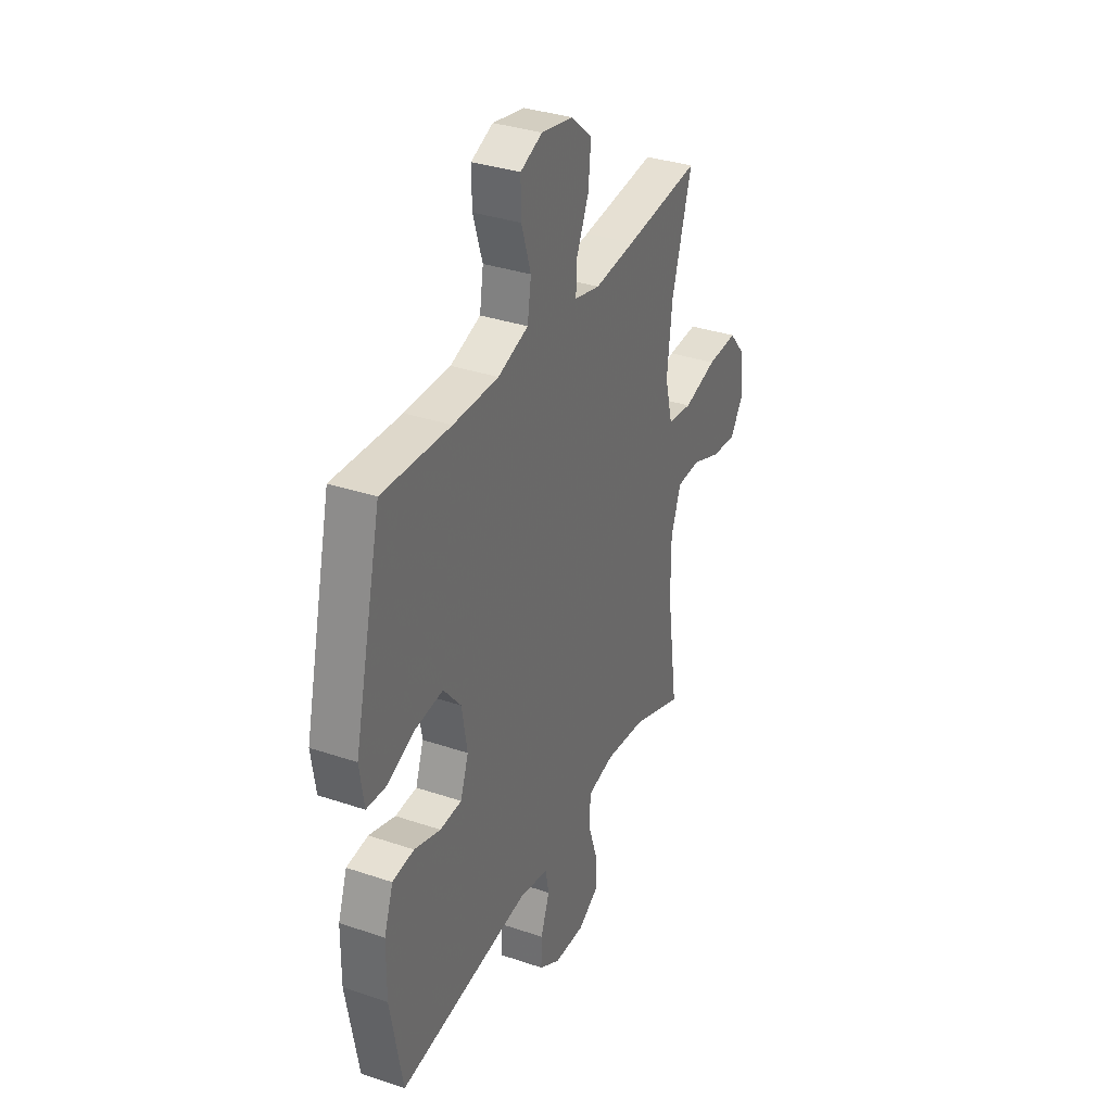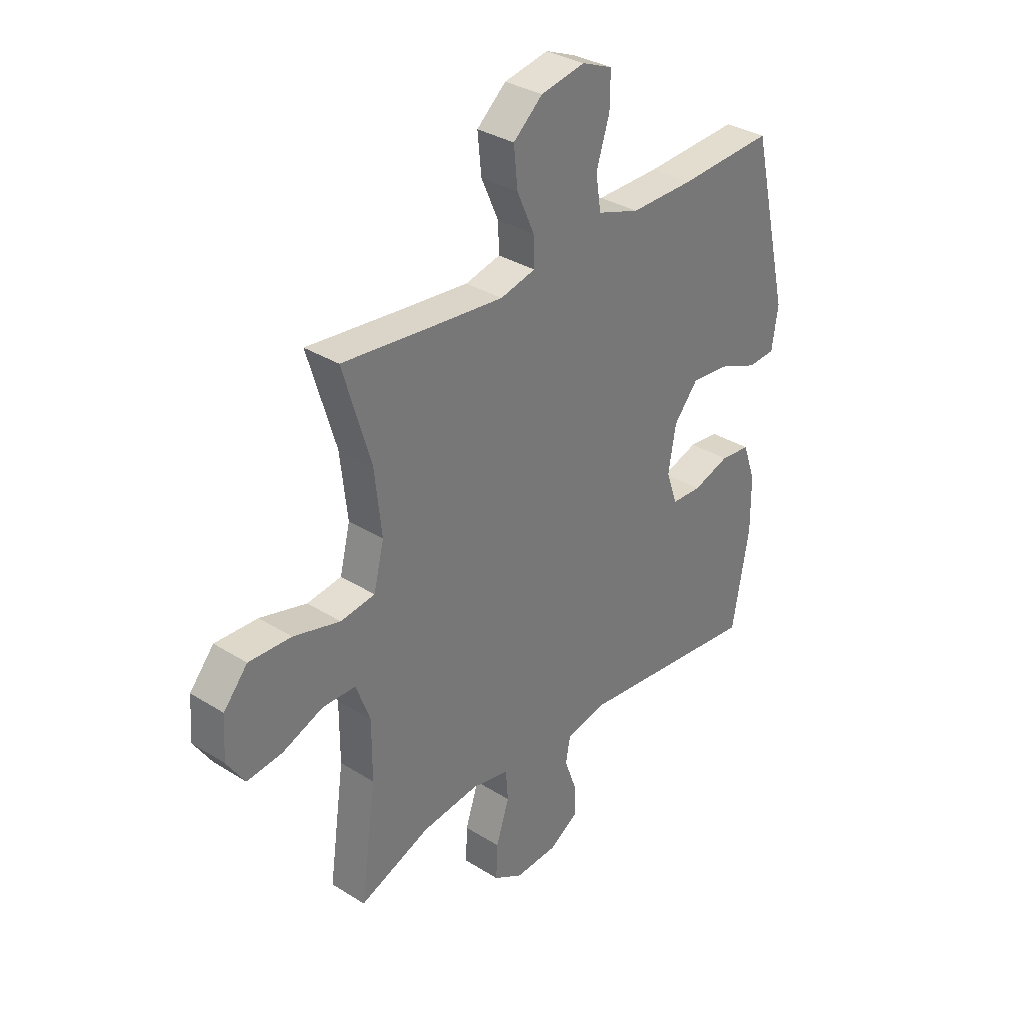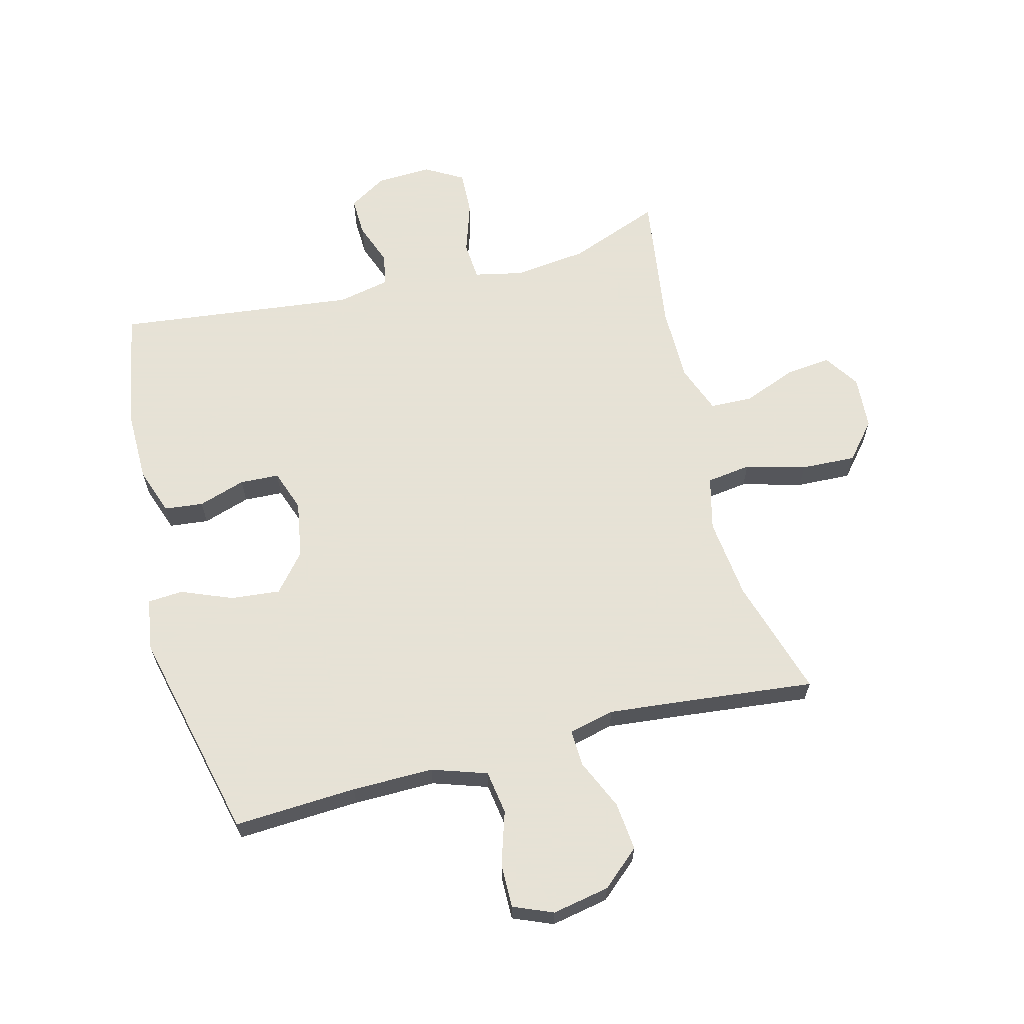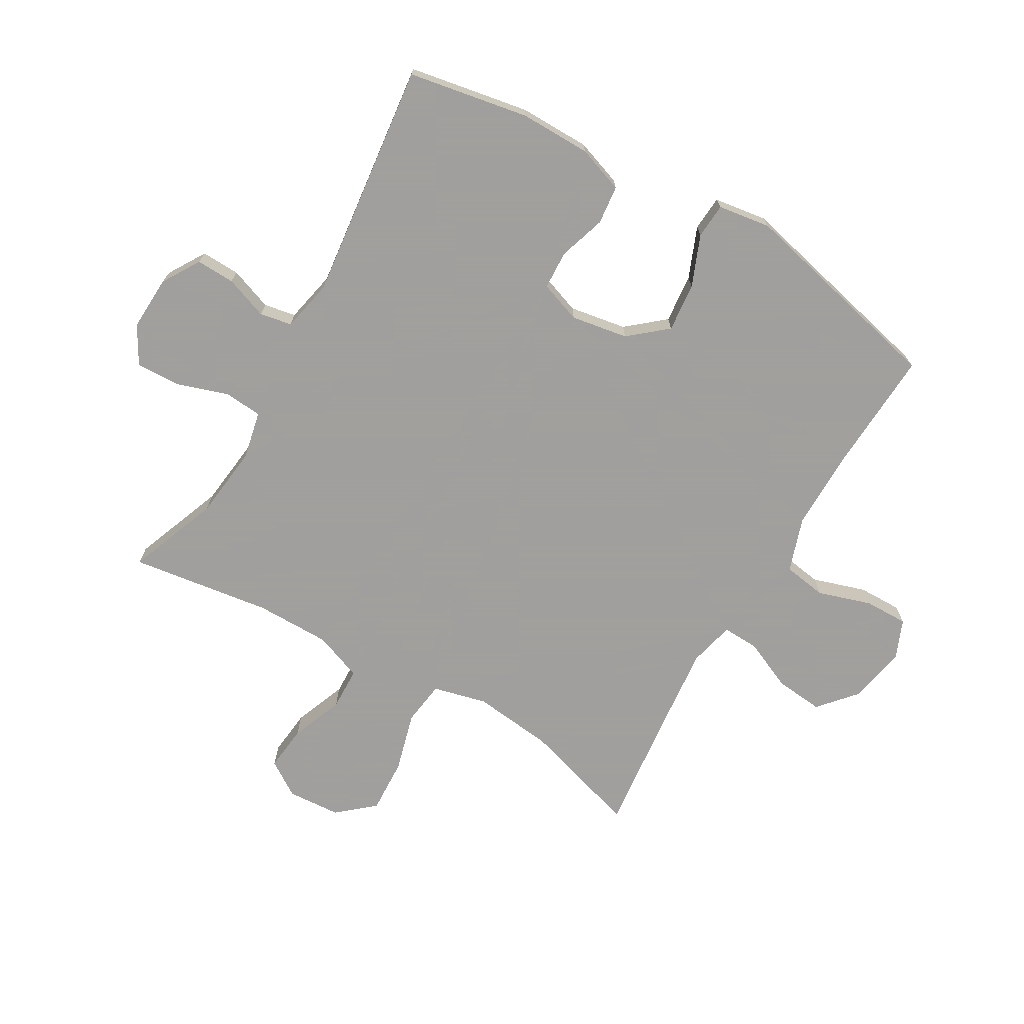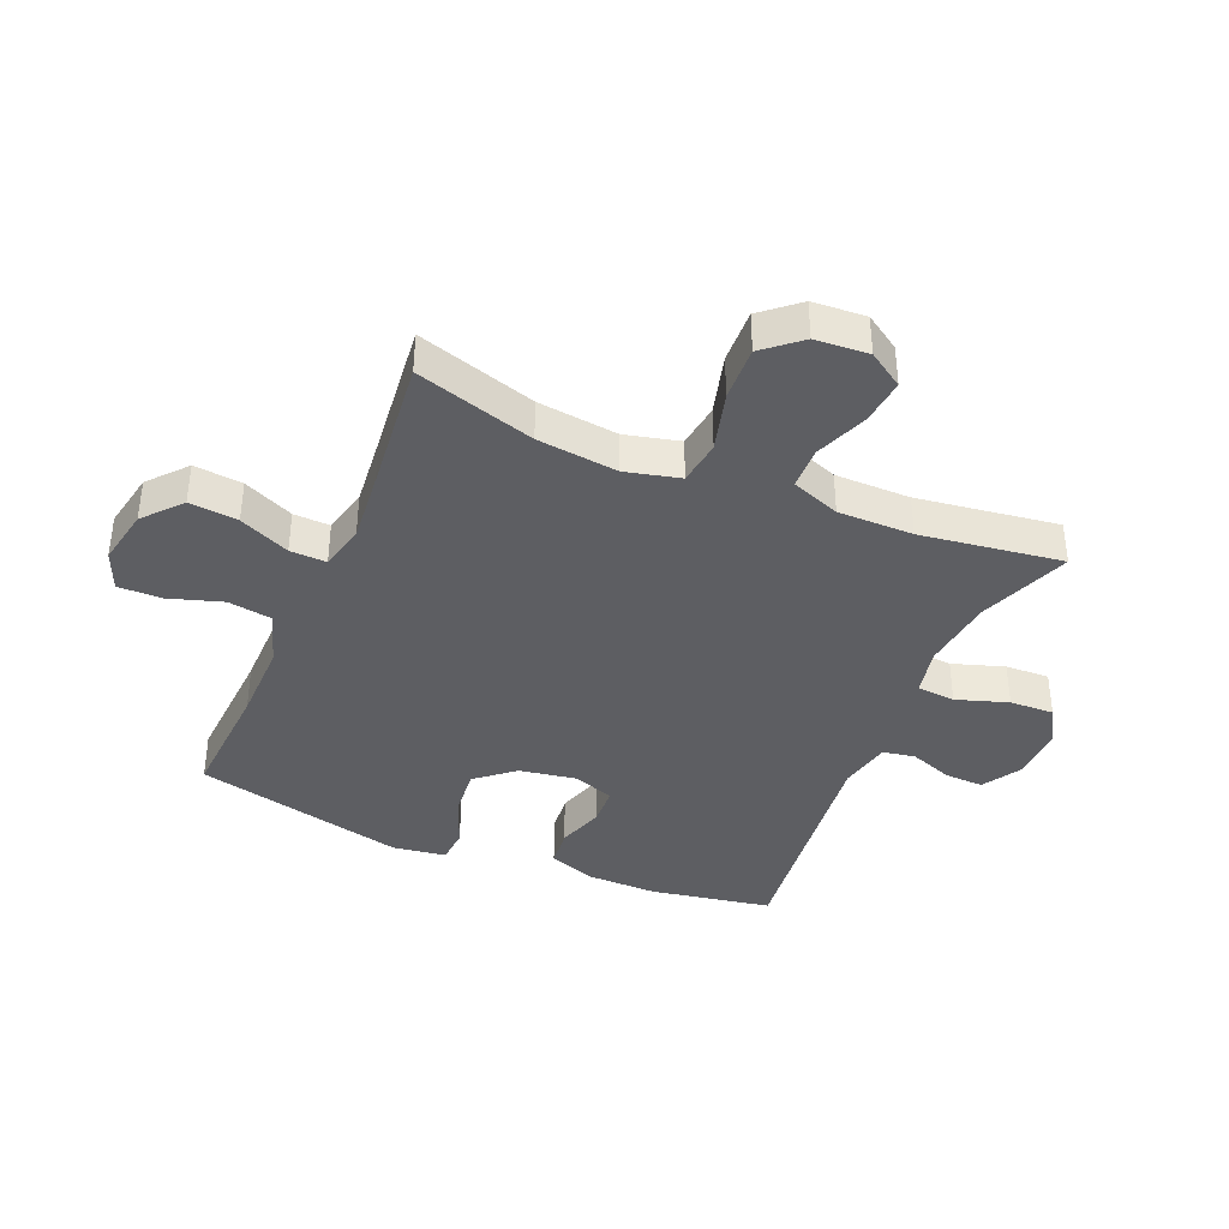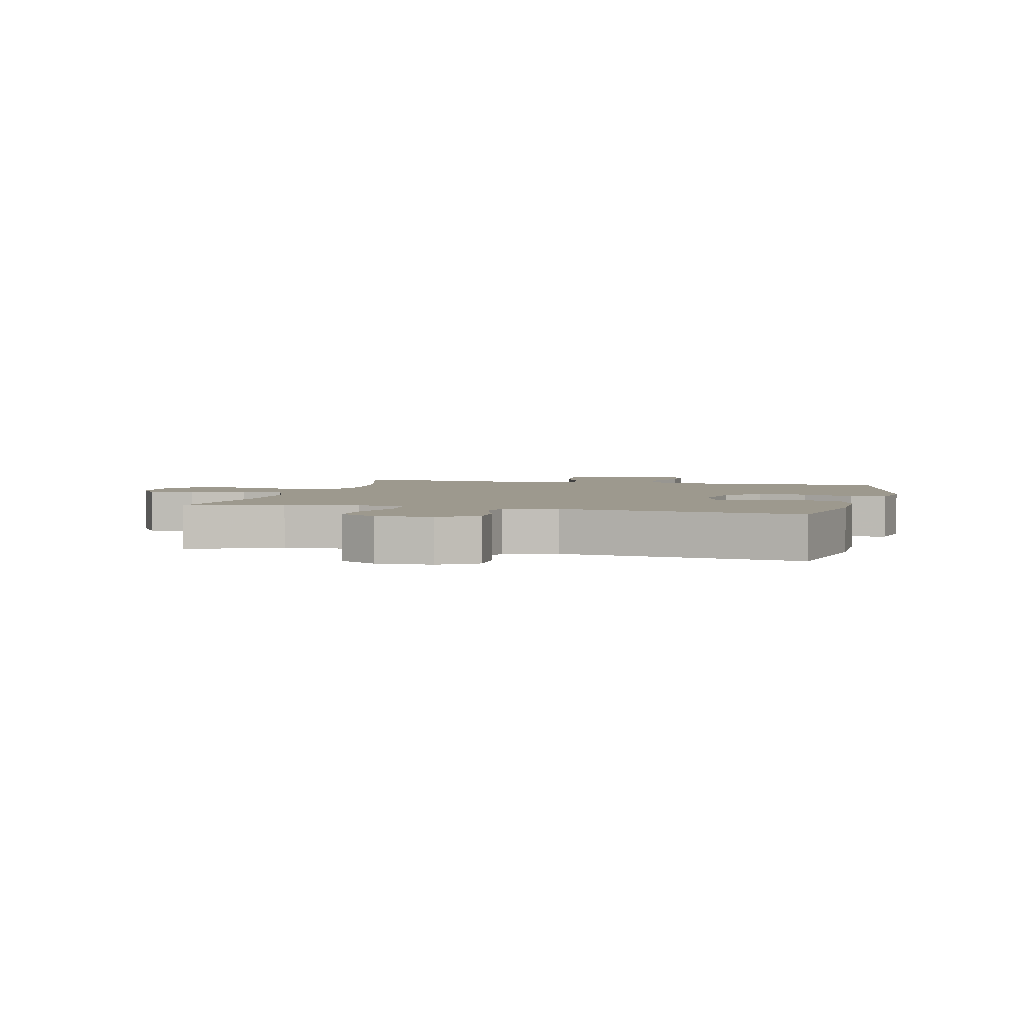
<metadata>
{"format":"obj","ext":"obj","renderer":"f3d","projection":"perspective","resolution":1024,"background":"white","views":[{"elev":34.2,"azim":-65.4,"up":"+Z"},{"elev":33.2,"azim":130.7,"up":"+Z"},{"elev":63.8,"azim":-14.5,"up":"+Y"},{"elev":-71.5,"azim":-120.1,"up":"+Y"},{"elev":-38.8,"azim":67.0,"up":"+Y"},{"elev":3.3,"azim":-165.7,"up":"+Y"}]}
</metadata>
<code>
v -0.5 0.07 0.5
v -0.298 0.07 0.489
v -0.164 0.07 0.488
v -0.074 0.07 0.518
v -0.063 0.07 0.59
v -0.091 0.07 0.678
v -0.092 0.07 0.75
v -0.027 0.07 0.777
v 0.067 0.07 0.759
v 0.129 0.07 0.705
v 0.121 0.07 0.625
v 0.084 0.07 0.542
v 0.082 0.07 0.482
v 0.157 0.07 0.464
v 0.277 0.07 0.476
v 0.5 0.07 0.5
v 0.441 0.07 0.304
v 0.426 0.07 0.171
v 0.448 0.07 0.082
v 0.521 0.07 0.072
v 0.62 0.07 0.099
v 0.71 0.07 0.103
v 0.761 0.07 0.043
v 0.767 0.07 -0.045
v 0.729 0.07 -0.103
v 0.654 0.07 -0.095
v 0.567 0.07 -0.061
v 0.497 0.07 -0.063
v 0.467 0.07 -0.143
v 0.467 0.07 -0.267
v 0.5 0.07 -0.5
v 0.349 0.07 -0.442
v 0.228 0.07 -0.428
v 0.149 0.07 -0.445
v 0.144 0.07 -0.508
v 0.172 0.07 -0.593
v 0.175 0.07 -0.666
v 0.113 0.07 -0.702
v 0.022 0.07 -0.698
v -0.04 0.07 -0.66
v -0.038 0.07 -0.596
v -0.012 0.07 -0.525
v -0.022 0.07 -0.472
v -0.108 0.07 -0.454
v -0.5 0.07 -0.5
v -0.536 0.07 -0.301
v -0.535 0.07 -0.184
v -0.508 0.07 -0.107
v -0.444 0.07 -0.1
v -0.366 0.07 -0.125
v -0.302 0.07 -0.122
v -0.278 0.07 -0.054
v -0.294 0.07 0.04
v -0.346 0.07 0.102
v -0.427 0.07 0.094
v -0.511 0.07 0.06
v -0.569 0.07 0.064
v -0.582 0.07 0.151
v -0.5 0 0.5
v -0.298 0 0.489
v -0.164 0 0.488
v -0.074 0 0.518
v -0.063 0 0.59
v -0.091 0 0.678
v -0.092 0 0.75
v -0.027 0 0.777
v 0.067 0 0.759
v 0.129 0 0.705
v 0.121 0 0.625
v 0.084 0 0.542
v 0.082 0 0.482
v 0.157 0 0.464
v 0.277 0 0.476
v 0.5 0 0.5
v 0.441 0 0.304
v 0.426 0 0.171
v 0.448 0 0.082
v 0.521 0 0.072
v 0.62 0 0.099
v 0.71 0 0.103
v 0.761 0 0.043
v 0.767 0 -0.045
v 0.729 0 -0.103
v 0.654 0 -0.095
v 0.567 0 -0.061
v 0.497 0 -0.063
v 0.467 0 -0.143
v 0.467 0 -0.267
v 0.5 0 -0.5
v 0.349 0 -0.442
v 0.228 0 -0.428
v 0.149 0 -0.445
v 0.144 0 -0.508
v 0.172 0 -0.593
v 0.175 0 -0.666
v 0.113 0 -0.702
v 0.022 0 -0.698
v -0.04 0 -0.66
v -0.038 0 -0.596
v -0.012 0 -0.525
v -0.022 0 -0.472
v -0.108 0 -0.454
v -0.5 0 -0.5
v -0.536 0 -0.301
v -0.535 0 -0.184
v -0.508 0 -0.107
v -0.444 0 -0.1
v -0.366 0 -0.125
v -0.302 0 -0.122
v -0.278 0 -0.054
v -0.294 0 0.04
v -0.346 0 0.102
v -0.427 0 0.094
v -0.511 0 0.06
v -0.569 0 0.064
v -0.582 0 0.151
f 55 56 57 58
f 54 55 58 1
f 53 54 1 2
f 52 53 2 3
f 47 48 49 50
f 47 50 51
f 44 45 46 47
f 43 44 47 51
f 39 40 41 42
f 39 42 43
f 38 39 43
f 35 36 37 38
f 34 35 38 43
f 33 34 43 51
f 30 31 32
f 29 30 32 33
f 28 29 33 51
f 24 25 26 27
f 24 27 28
f 23 24 28
f 20 21 22 23
f 20 23 28 51
f 15 16 17
f 14 15 17 18
f 13 14 18 19
f 9 10 11 12
f 9 12 13
f 8 9 13
f 5 6 7 8
f 4 5 8 13
f 52 3 4 13
f 19 20 51 52
f 13 19 52
f 116 115 114 113
f 59 116 113 112
f 60 59 112 111
f 61 60 111 110
f 108 107 106 105
f 109 108 105
f 105 104 103 102
f 109 105 102 101
f 100 99 98 97
f 101 100 97
f 101 97 96
f 96 95 94 93
f 101 96 93 92
f 109 101 92 91
f 90 89 88
f 91 90 88 87
f 109 91 87 86
f 85 84 83 82
f 86 85 82
f 86 82 81
f 81 80 79 78
f 109 86 81 78
f 75 74 73
f 76 75 73 72
f 77 76 72 71
f 70 69 68 67
f 71 70 67
f 71 67 66
f 66 65 64 63
f 71 66 63 62
f 71 62 61 110
f 110 109 78 77
f 110 77 71
f 1 59 60 2
f 2 60 61 3
f 3 61 62 4
f 4 62 63 5
f 5 63 64 6
f 6 64 65 7
f 7 65 66 8
f 8 66 67 9
f 9 67 68 10
f 10 68 69 11
f 11 69 70 12
f 12 70 71 13
f 13 71 72 14
f 14 72 73 15
f 15 73 74 16
f 16 74 75 17
f 17 75 76 18
f 18 76 77 19
f 19 77 78 20
f 20 78 79 21
f 21 79 80 22
f 22 80 81 23
f 23 81 82 24
f 24 82 83 25
f 25 83 84 26
f 26 84 85 27
f 27 85 86 28
f 28 86 87 29
f 29 87 88 30
f 30 88 89 31
f 31 89 90 32
f 32 90 91 33
f 33 91 92 34
f 34 92 93 35
f 35 93 94 36
f 36 94 95 37
f 37 95 96 38
f 38 96 97 39
f 39 97 98 40
f 40 98 99 41
f 41 99 100 42
f 42 100 101 43
f 43 101 102 44
f 44 102 103 45
f 45 103 104 46
f 46 104 105 47
f 47 105 106 48
f 48 106 107 49
f 49 107 108 50
f 50 108 109 51
f 51 109 110 52
f 52 110 111 53
f 53 111 112 54
f 54 112 113 55
f 55 113 114 56
f 56 114 115 57
f 57 115 116 58
f 58 116 59 1

</code>
